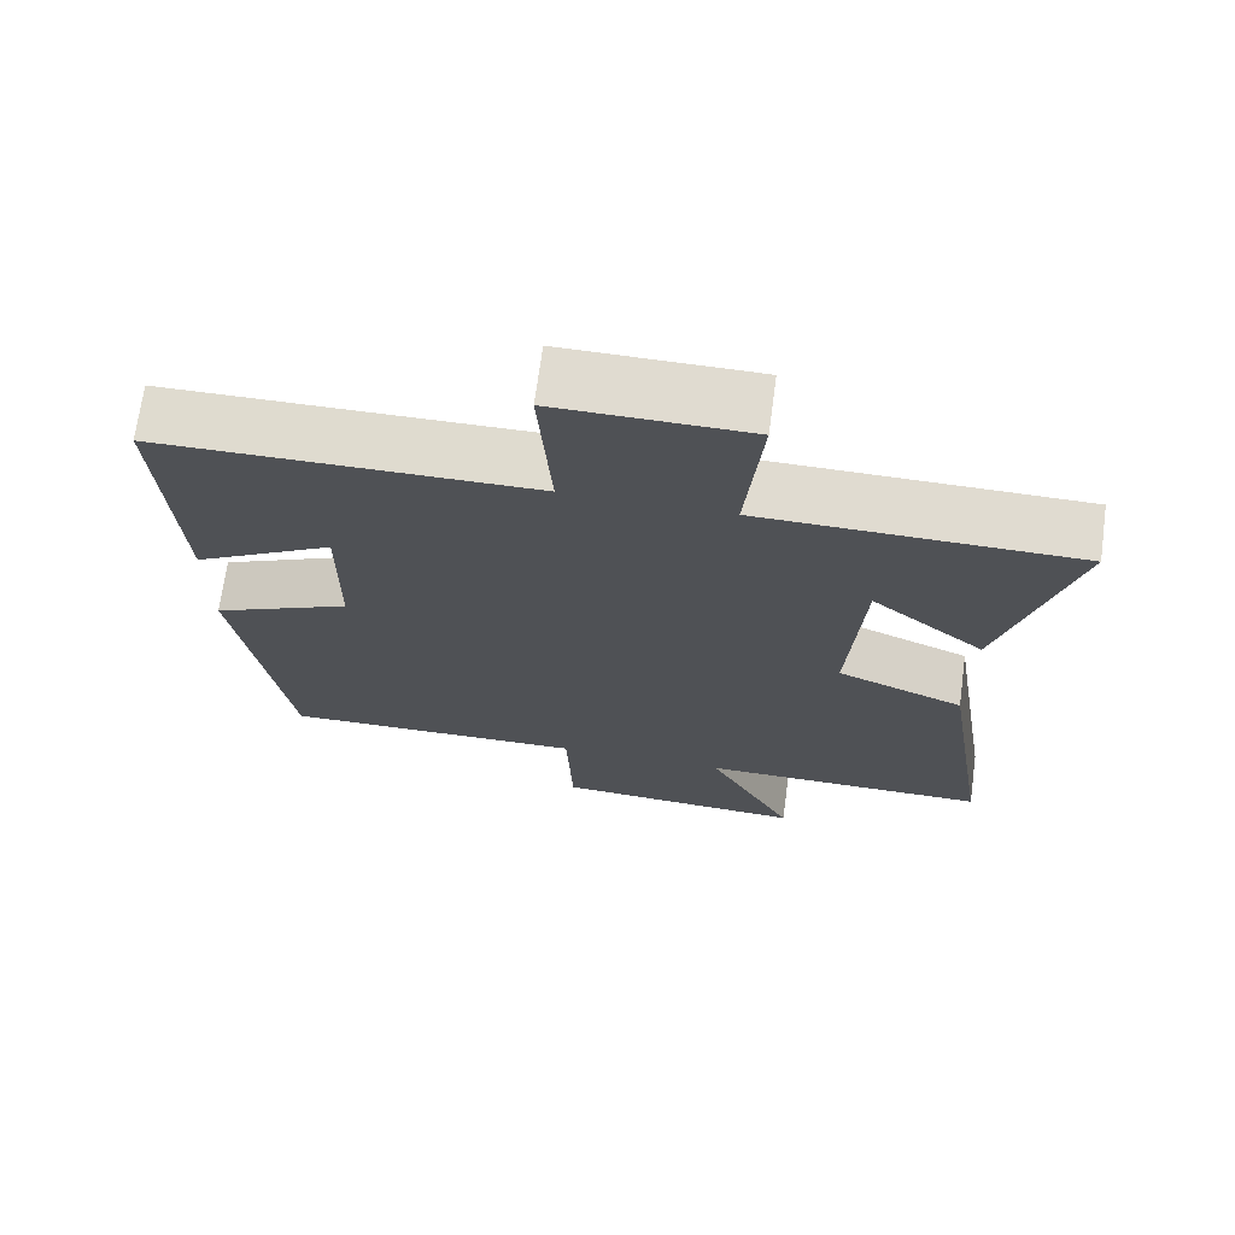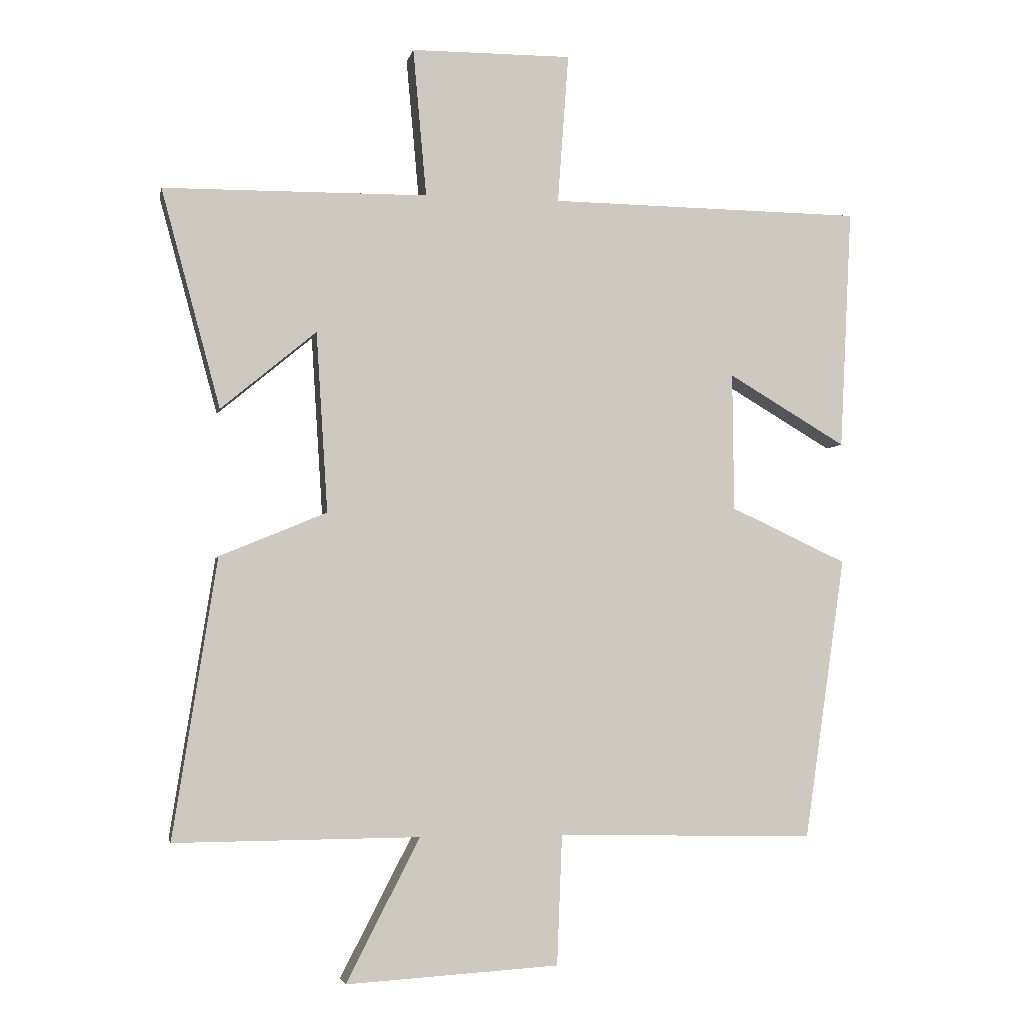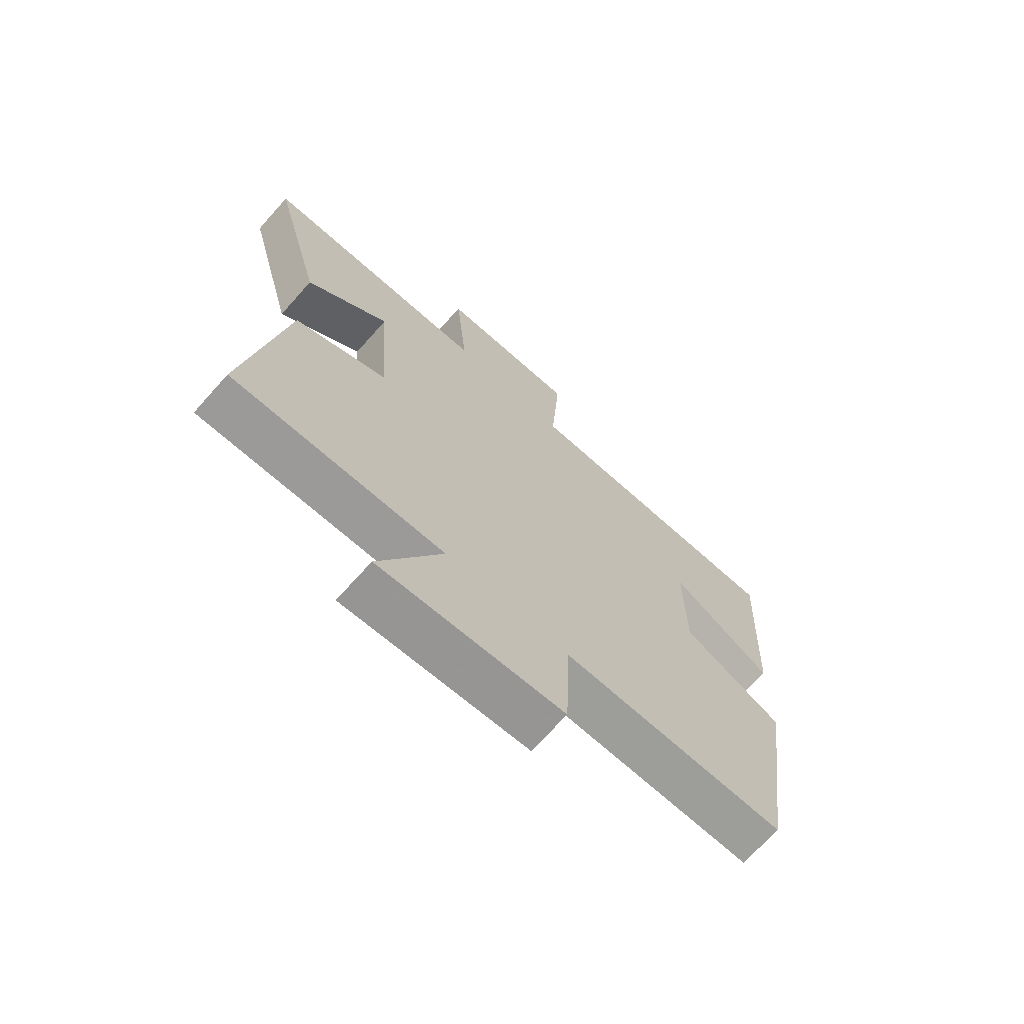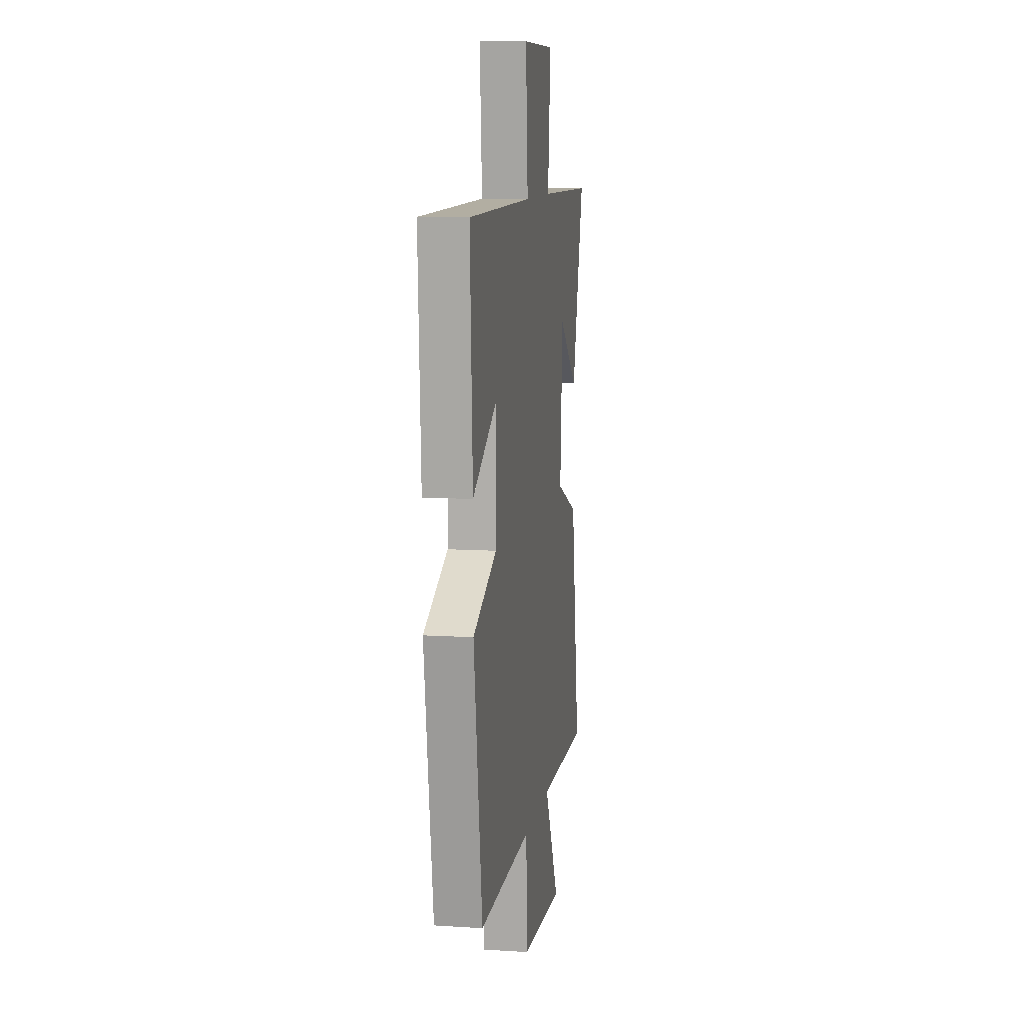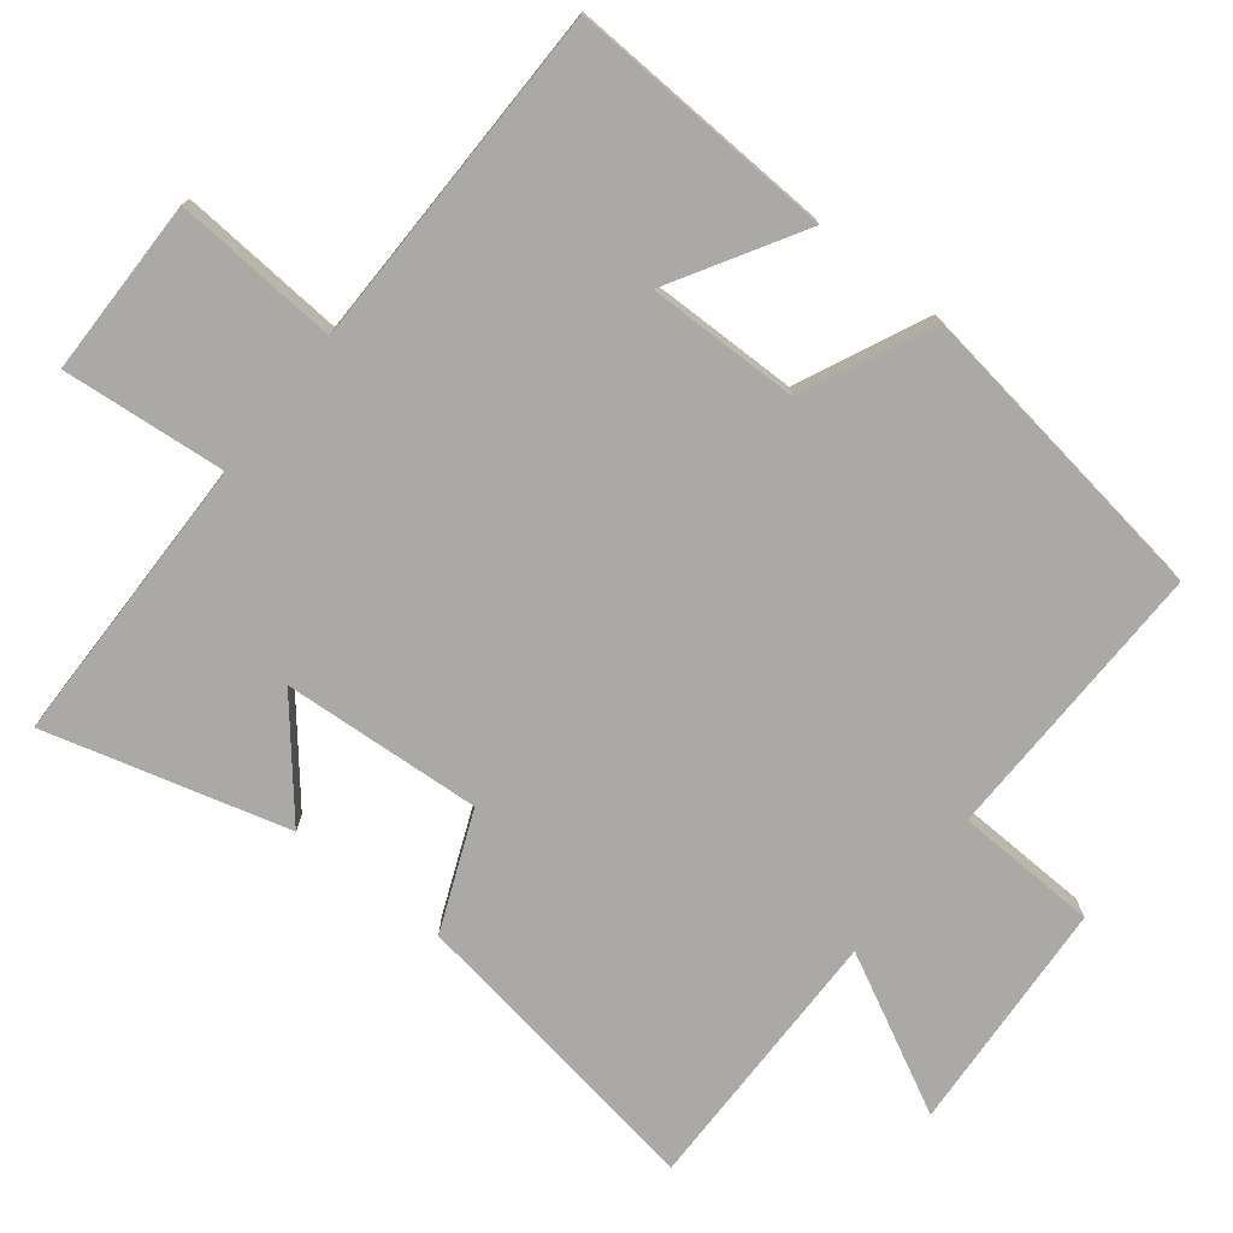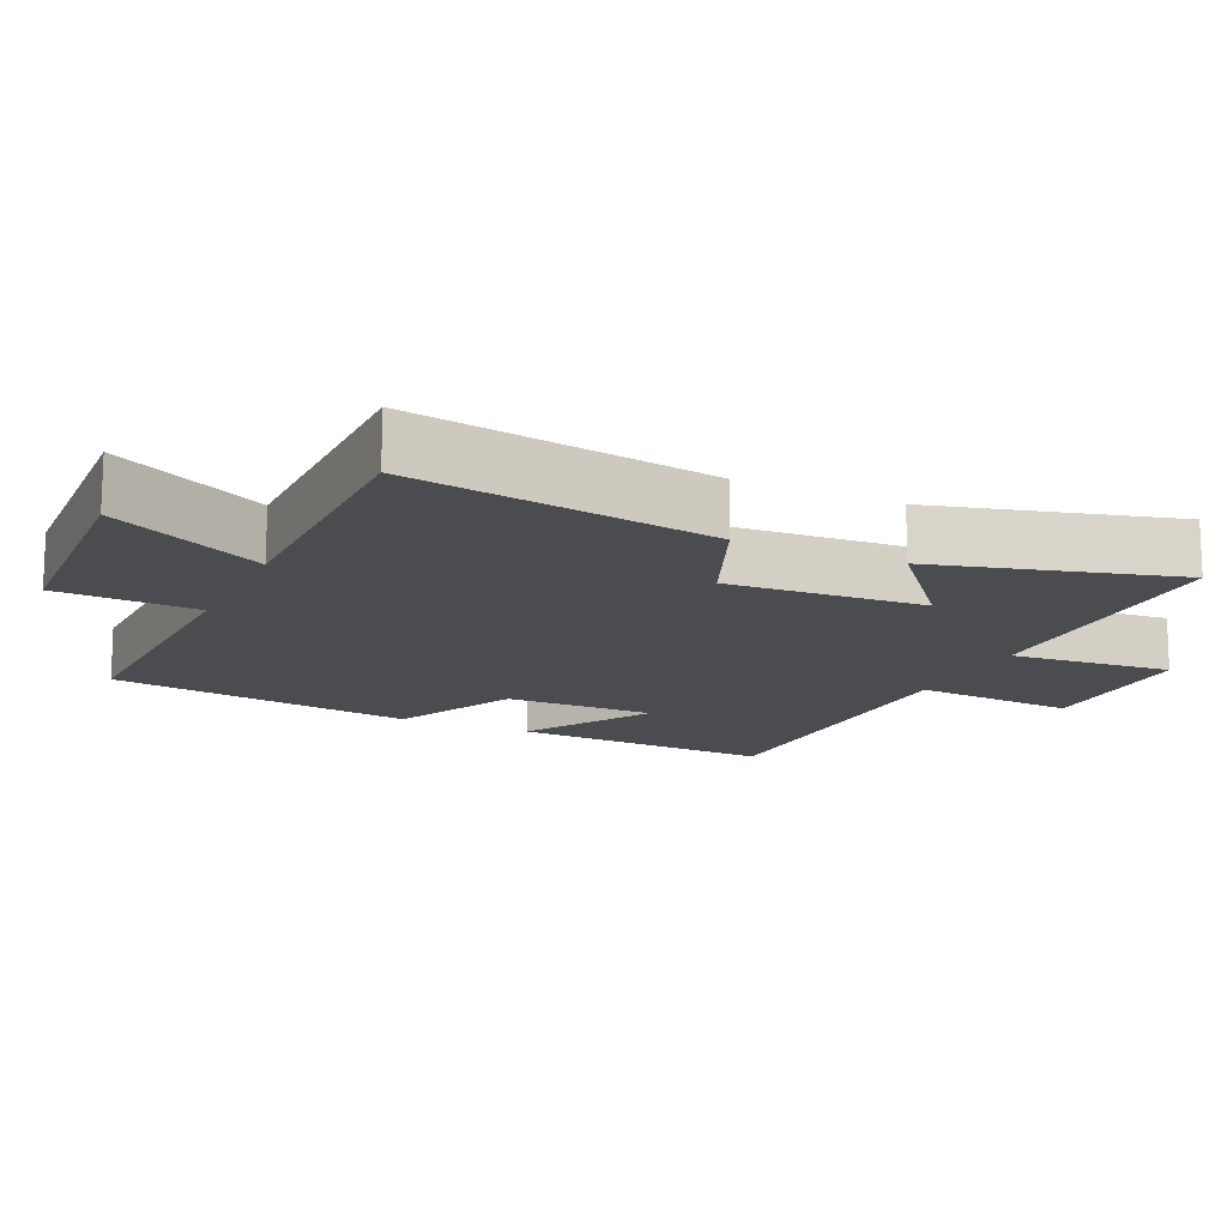
<metadata>
{"format":"obj","ext":"obj","renderer":"f3d","projection":"perspective","resolution":1024,"background":"white","views":[{"elev":70.2,"azim":-172.3,"up":"+Z"},{"elev":-3.8,"azim":-11.3,"up":"+Z"},{"elev":-69.7,"azim":-41.8,"up":"+Z"},{"elev":10.2,"azim":99.3,"up":"+Z"},{"elev":-75.5,"azim":51.8,"up":"+Y"},{"elev":-14.7,"azim":-115.1,"up":"+Y"}]}
</metadata>
<code>
v 0.519 0.07 0.495
v 0.5 0.07 0.12
v 0.317 0.07 0.228
v 0.319 0.07 0.014
v 0.5 0.07 -0.07
v 0.436 0.07 -0.508
v 0.036 0.07 -0.5
v 0.028 0.07 -0.701
v -0.302 0.07 -0.721
v -0.188 0.07 -0.5
v -0.568 0.07 -0.503
v -0.5 0.07 -0.07
v -0.334 0.07 -0.001
v -0.352 0.07 0.279
v -0.5 0.07 0.156
v -0.592 0.07 0.495
v -0.181 0.07 0.5
v -0.202 0.07 0.731
v 0.048 0.07 0.733
v 0.031 0.07 0.5
v 0.519 0 0.495
v 0.5 0 0.12
v 0.317 0 0.228
v 0.319 0 0.014
v 0.5 0 -0.07
v 0.436 0 -0.508
v 0.036 0 -0.5
v 0.028 0 -0.701
v -0.302 0 -0.721
v -0.188 0 -0.5
v -0.568 0 -0.503
v -0.5 0 -0.07
v -0.334 0 -0.001
v -0.352 0 0.279
v -0.5 0 0.156
v -0.592 0 0.495
v -0.181 0 0.5
v -0.202 0 0.731
v 0.048 0 0.733
v 0.031 0 0.5
f 17 18 19 20
f 14 15 16 17
f 13 14 17 20
f 10 11 12 13
f 10 13 20
f 7 8 9 10
f 7 10 20
f 4 5 6 7
f 3 4 7 20
f 1 2 3 20
f 40 39 38 37
f 37 36 35 34
f 40 37 34 33
f 33 32 31 30
f 40 33 30
f 30 29 28 27
f 40 30 27
f 27 26 25 24
f 40 27 24 23
f 40 23 22 21
f 1 21 22 2
f 2 22 23 3
f 3 23 24 4
f 4 24 25 5
f 5 25 26 6
f 6 26 27 7
f 7 27 28 8
f 8 28 29 9
f 9 29 30 10
f 10 30 31 11
f 11 31 32 12
f 12 32 33 13
f 13 33 34 14
f 14 34 35 15
f 15 35 36 16
f 16 36 37 17
f 17 37 38 18
f 18 38 39 19
f 19 39 40 20
f 20 40 21 1

</code>
